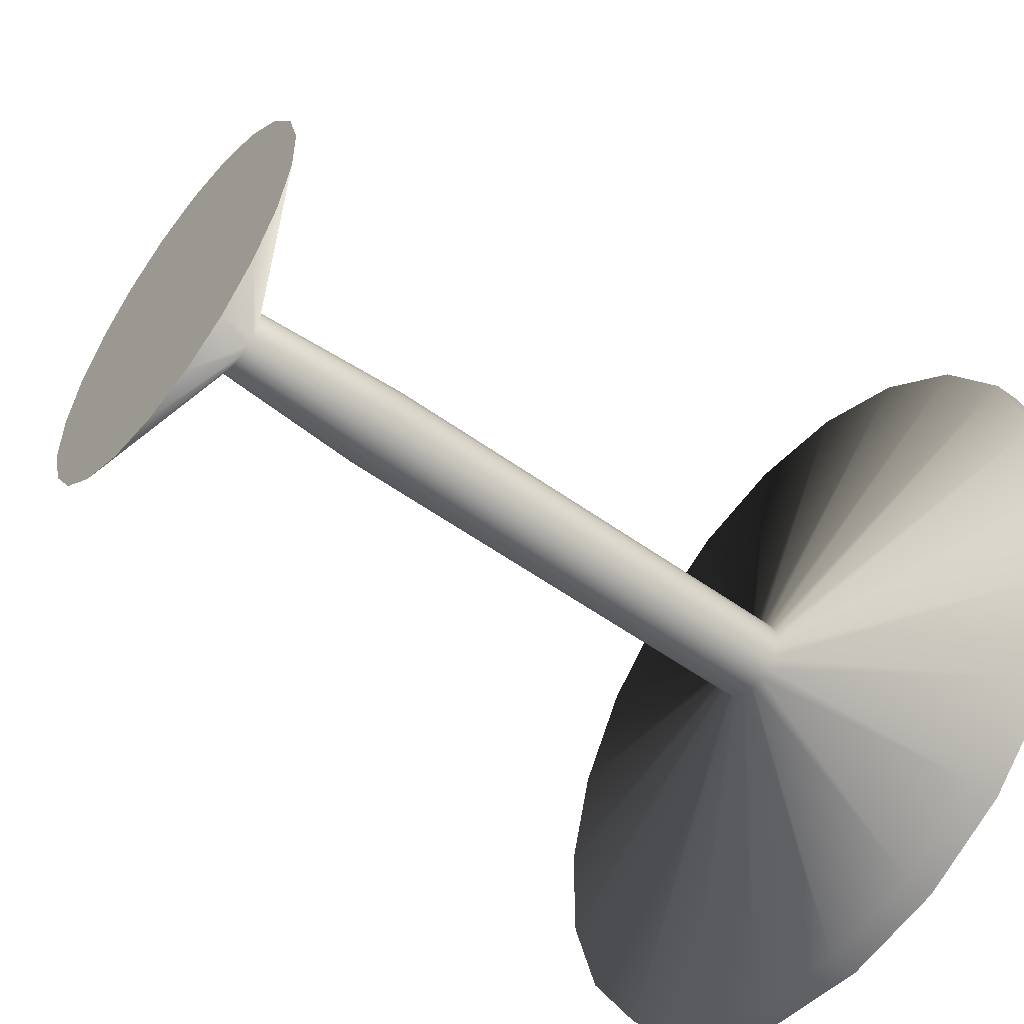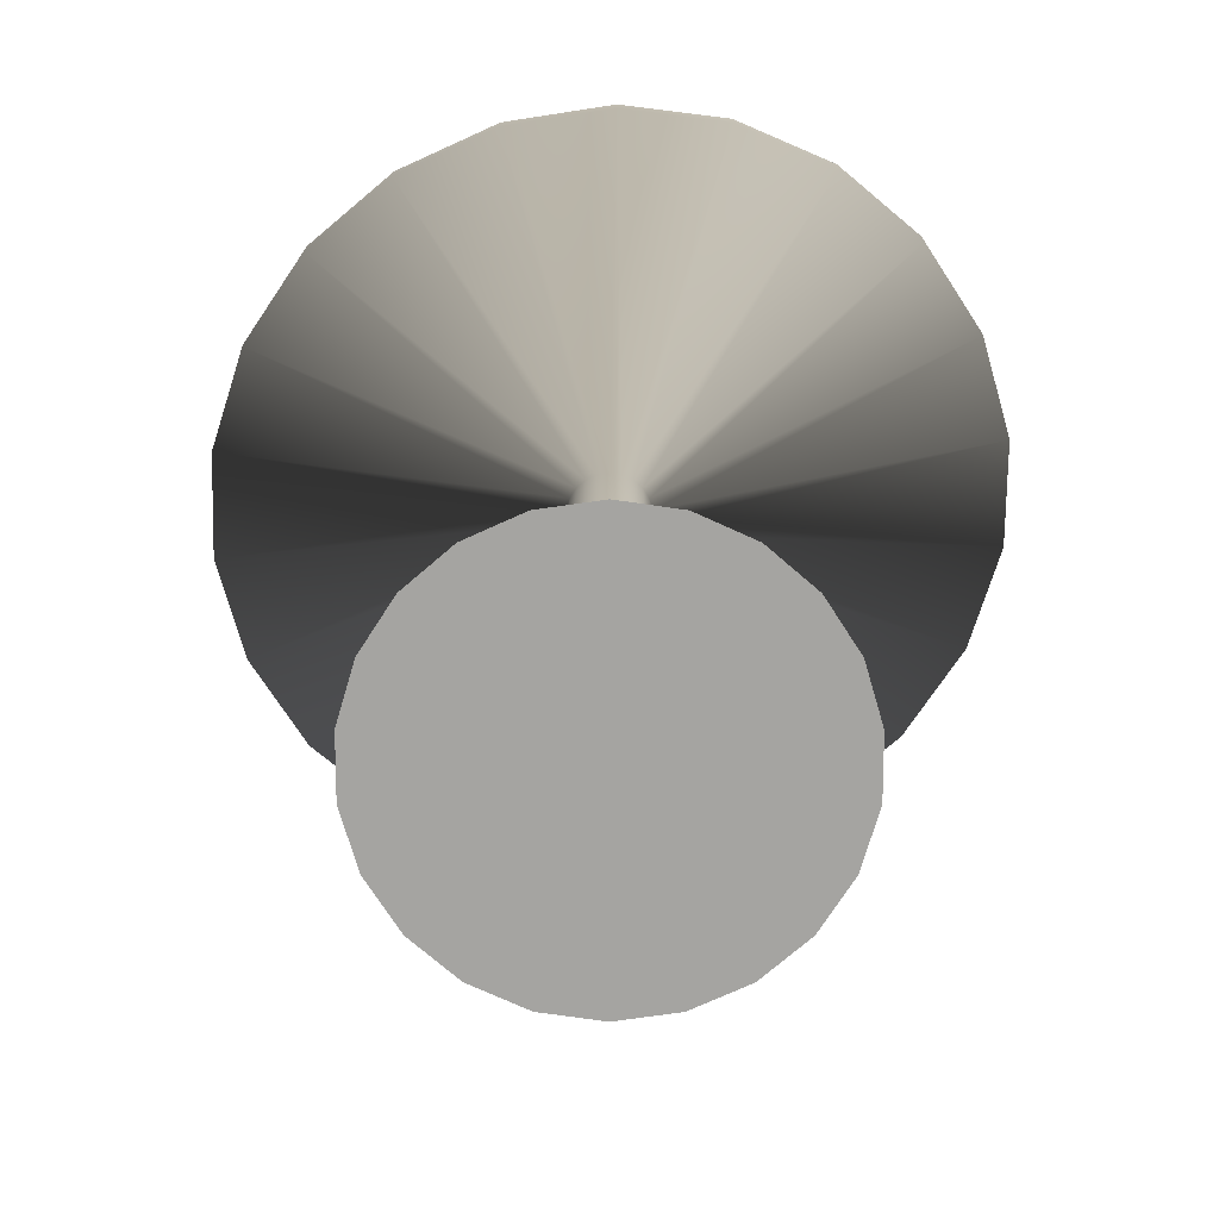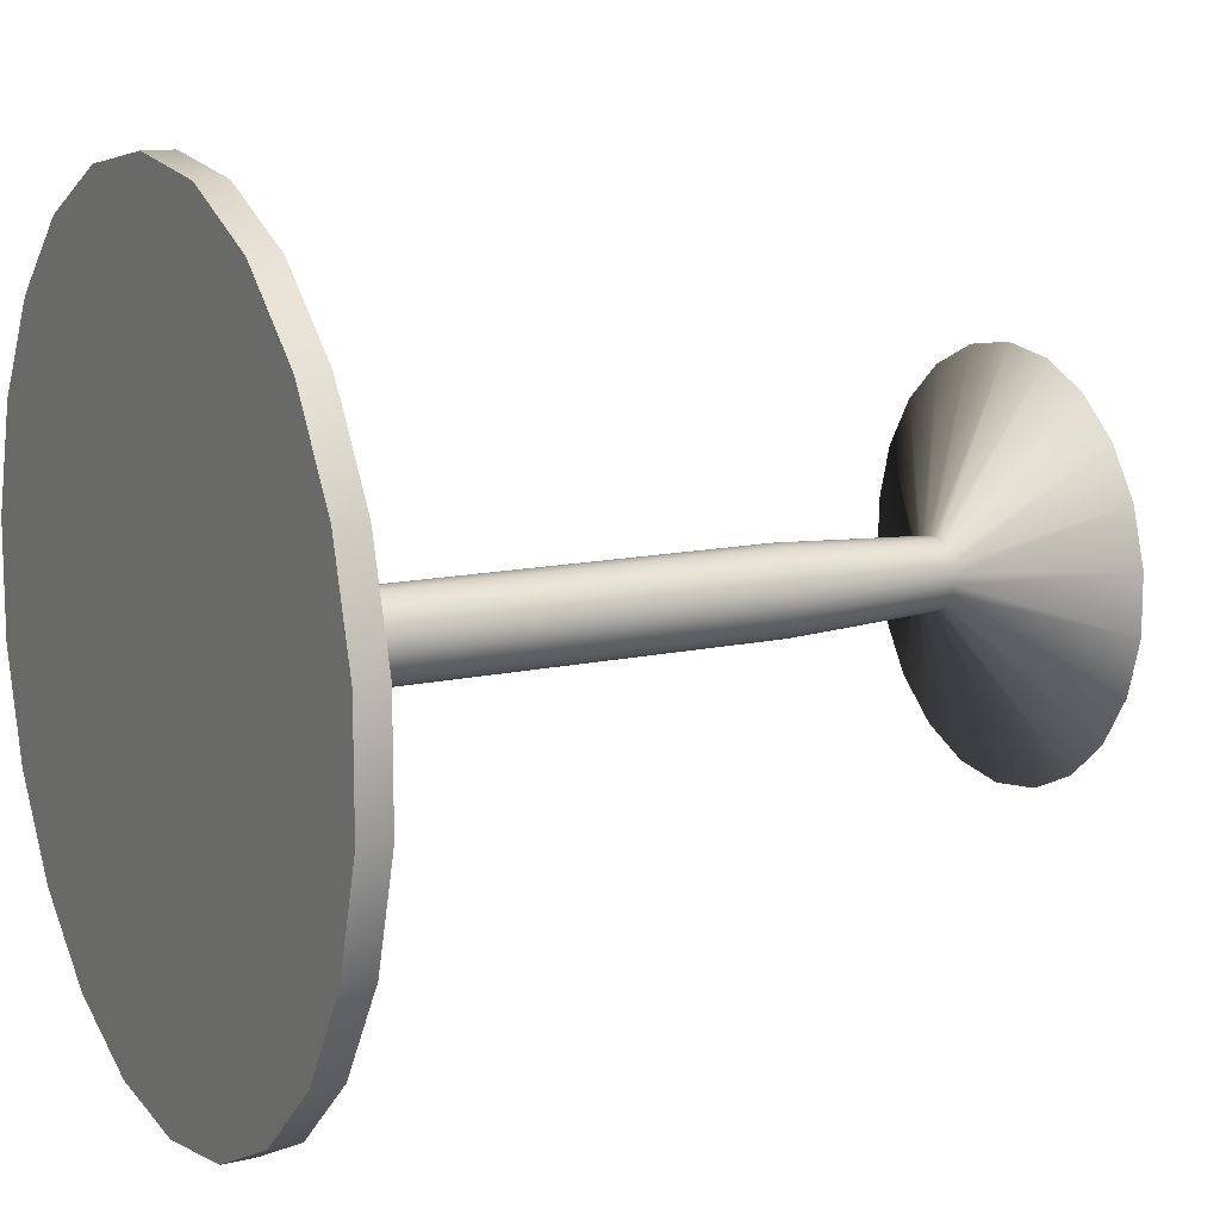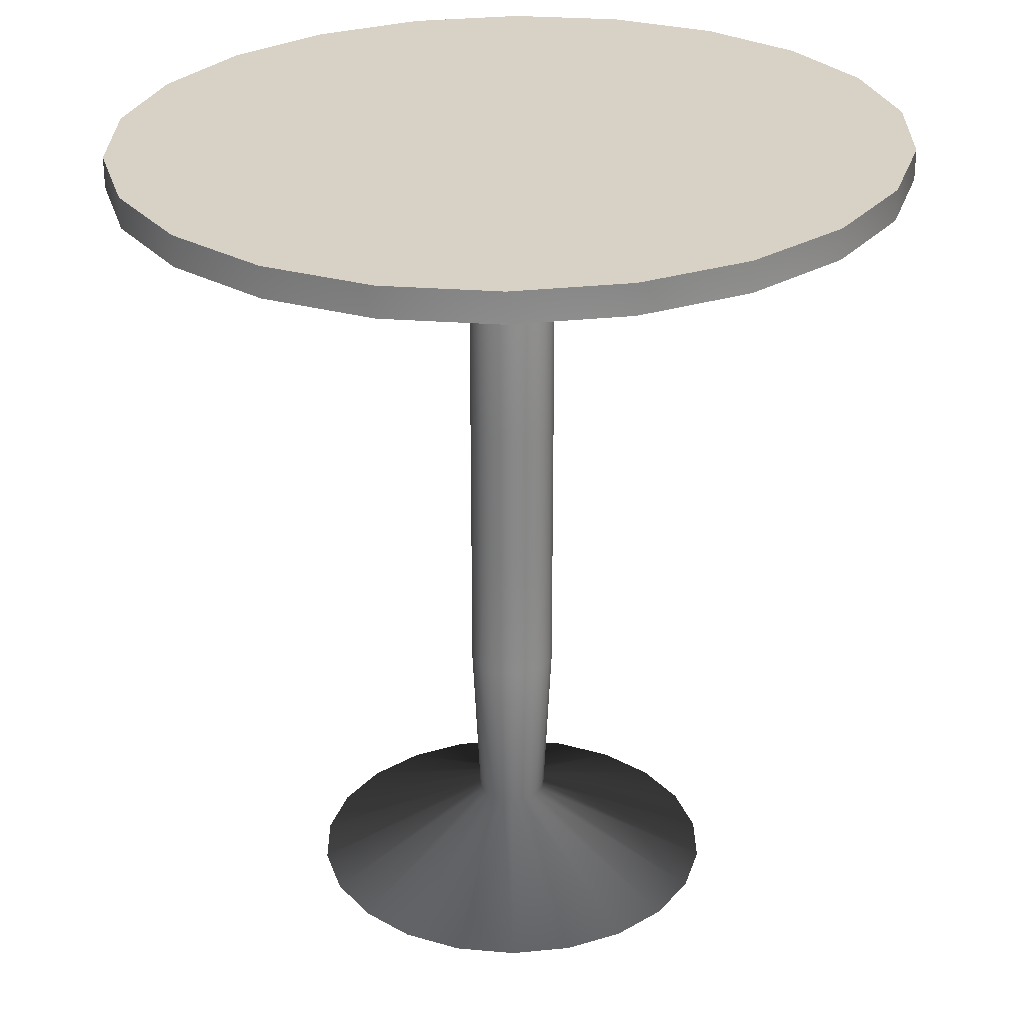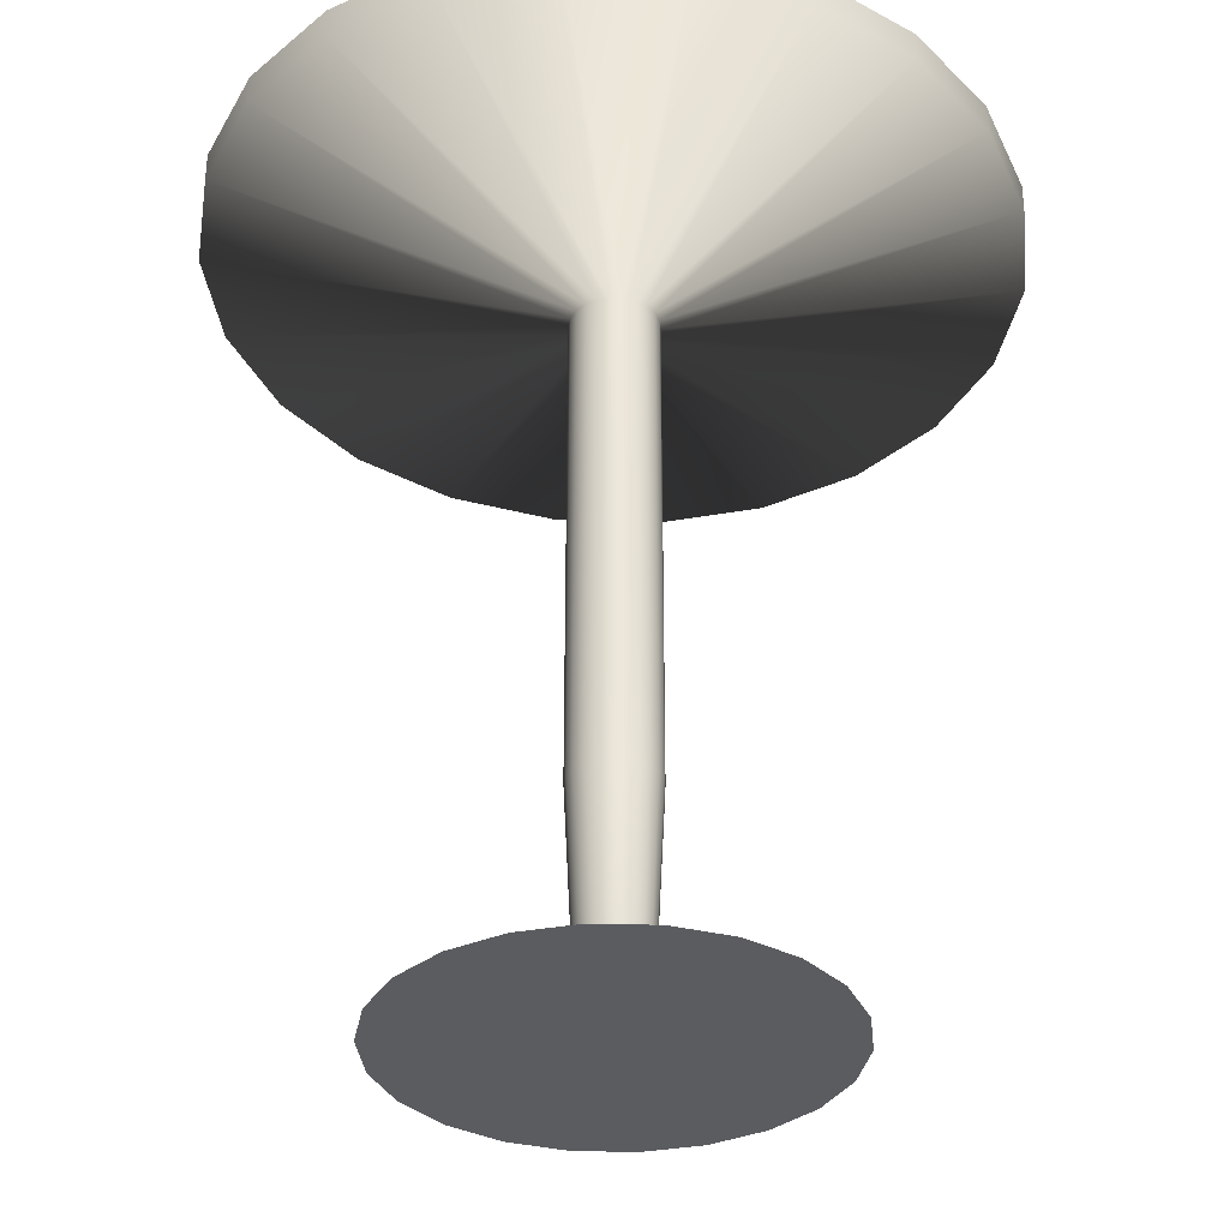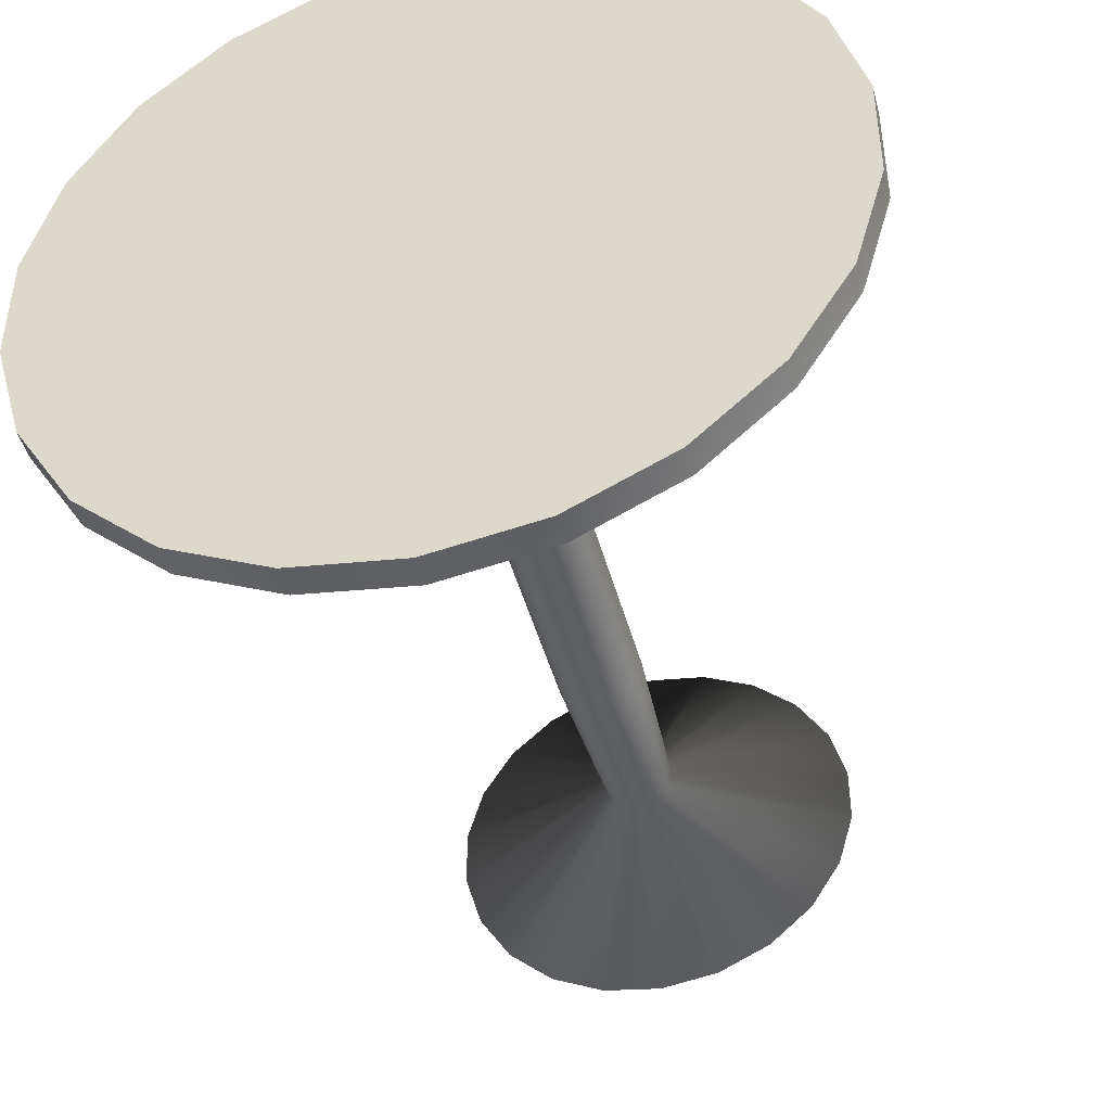
<metadata>
{"format":"obj","ext":"obj","renderer":"f3d","projection":"perspective","resolution":1024,"background":"white","views":[{"elev":-54.4,"azim":52.5,"up":"+Z"},{"elev":-73.4,"azim":-65.5,"up":"+Y"},{"elev":11.9,"azim":-118.9,"up":"+Z"},{"elev":27.4,"azim":-147.7,"up":"+Y"},{"elev":-33.8,"azim":-157.7,"up":"+Y"},{"elev":-45.1,"azim":-165.3,"up":"+Z"}]}
</metadata>
<code>
o Cylinder
v 0 1.98 0.7893
v 0.2128 1.98 0.7573
v 0.4082 1.98 0.664
v 0.5706 1.98 0.5169
v 0.6867 1.98 0.3279
v 0.7473 1.98 0.1124
v 0.7473 1.98 -0.1124
v 0.6867 1.98 -0.3279
v 0.5706 1.98 -0.5169
v 0.4082 1.98 -0.664
v 0.2128 1.98 -0.7573
v 0 1.98 -0.7893
v -0.2128 1.98 -0.7573
v -0.4082 1.98 -0.664
v -0.5706 1.98 -0.5169
v -0.6867 1.98 -0.3279
v -0.7473 1.98 -0.1124
v -0.7473 1.98 0.1124
v -0.6867 1.98 0.3279
v -0.5706 1.98 0.5169
v -0.4082 1.98 0.664
v -0.2128 1.98 0.7573
v 0 1.921 0.7893
v 0.2128 1.921 0.7573
v 0.4082 1.921 0.664
v 0.5706 1.921 0.5169
v 0.6867 1.921 0.3279
v 0.7473 1.921 0.1124
v 0.7473 1.921 -0.1124
v 0.6867 1.921 -0.3279
v 0.5706 1.921 -0.5169
v 0.4082 1.921 -0.664
v 0.2128 1.921 -0.7573
v 0 1.921 -0.7893
v -0.2128 1.921 -0.7573
v -0.4082 1.921 -0.664
v -0.5706 1.921 -0.5169
v -0.6867 1.921 -0.3279
v -0.7473 1.921 -0.1124
v -0.7473 1.921 0.1124
v -0.6867 1.921 0.3279
v -0.5706 1.921 0.5169
v -0.4082 1.921 0.664
v -0.2128 1.921 0.7573
v 0 1.798 0.08412
v 0.02371 1.798 0.0807
v 0.04548 1.798 0.07076
v 0.06358 1.798 0.05508
v 0.07651 1.798 0.03494
v 0.08326 1.798 0.01198
v 0.08326 1.798 -0.01198
v 0.07651 1.798 -0.03494
v 0.06358 1.798 -0.05508
v 0.04548 1.798 -0.07076
v 0.02371 1.798 -0.0807
v 0 1.798 -0.08412
v -0.02371 1.798 -0.0807
v -0.04548 1.798 -0.07076
v -0.06358 1.798 -0.05508
v -0.07651 1.798 -0.03494
v -0.08326 1.798 -0.01198
v -0.08326 1.798 0.01198
v -0.07651 1.798 0.03494
v -0.06358 1.798 0.05508
v -0.04548 1.798 0.07076
v -0.02371 1.798 0.0807
v 0 1.369 0.08412
v 0.02371 1.369 0.0807
v 0.04548 1.369 0.07076
v 0.06358 1.369 0.05508
v 0.07651 1.369 0.03494
v 0.08326 1.369 0.01198
v 0.08326 1.369 -0.01198
v 0.07651 1.369 -0.03494
v 0.06358 1.369 -0.05508
v 0.04548 1.369 -0.07076
v 0.02371 1.369 -0.0807
v 0 1.369 -0.08412
v -0.02371 1.369 -0.0807
v -0.04548 1.369 -0.07076
v -0.06358 1.369 -0.05508
v -0.07651 1.369 -0.03494
v -0.08326 1.369 -0.01198
v -0.08326 1.369 0.01198
v -0.07651 1.369 0.03494
v -0.06358 1.369 0.05508
v -0.04548 1.369 0.07076
v -0.02371 1.369 0.0807
v 0 1.103 0.08412
v 0.02371 1.103 0.0807
v 0.04548 1.103 0.07076
v 0.06358 1.103 0.05508
v 0.07651 1.103 0.03494
v 0.08326 1.103 0.01198
v 0.08326 1.103 -0.01198
v 0.07651 1.103 -0.03494
v 0.06358 1.103 -0.05508
v 0.04548 1.103 -0.07076
v 0.02371 1.103 -0.0807
v 0 1.103 -0.08412
v -0.02371 1.103 -0.0807
v -0.04548 1.103 -0.07076
v -0.06358 1.103 -0.05508
v -0.07651 1.103 -0.03494
v -0.08326 1.103 -0.01198
v -0.08326 1.103 0.01198
v -0.07651 1.103 0.03494
v -0.06358 1.103 0.05508
v -0.04548 1.103 0.07076
v -0.02371 1.103 0.0807
v 0 0.8361 0.08412
v 0.02371 0.8361 0.0807
v 0.04548 0.8361 0.07076
v 0.06358 0.8361 0.05508
v 0.07651 0.8361 0.03494
v 0.08326 0.8361 0.01198
v 0.08326 0.8361 -0.01198
v 0.07651 0.8361 -0.03494
v 0.06358 0.8361 -0.05508
v 0.04548 0.8361 -0.07076
v 0.02371 0.8361 -0.0807
v 0 0.8361 -0.08412
v -0.02371 0.8361 -0.0807
v -0.04548 0.8361 -0.07076
v -0.06358 0.8361 -0.05508
v -0.07651 0.8361 -0.03494
v -0.08326 0.8361 -0.01198
v -0.08326 0.8361 0.01198
v -0.07651 0.8361 0.03494
v -0.06358 0.8361 0.05508
v -0.04548 0.8361 0.07076
v -0.02371 0.8361 0.0807
v 0 0.5151 0.06815
v 0.0192 0.5151 0.06538
v 0.03684 0.5151 0.05733
v 0.05151 0.5151 0.04462
v 0.06199 0.5151 0.02831
v 0.06745 0.5151 0.009704
v 0.06745 0.5151 -0.009704
v 0.06199 0.5151 -0.02831
v 0.05151 0.5151 -0.04462
v 0.03684 0.5151 -0.05733
v 0.0192 0.5151 -0.06538
v 0 0.5151 -0.06815
v -0.0192 0.5151 -0.06538
v -0.03684 0.5151 -0.05733
v -0.05151 0.5151 -0.04462
v -0.06199 0.5151 -0.02831
v -0.06745 0.5151 -0.009704
v -0.06745 0.5151 0.009704
v -0.06199 0.5151 0.02831
v -0.05151 0.5151 0.04462
v -0.03684 0.5151 0.05733
v -0.0192 0.5151 0.06538
v 0 0.3629 0.4051
v 0.1141 0.3629 0.3886
v 0.219 0.3629 0.3407
v 0.3061 0.3629 0.2652
v 0.3684 0.3629 0.1683
v 0.4009 0.3629 0.05768
v 0.4009 0.3629 -0.05768
v 0.3684 0.3629 -0.1683
v 0.3061 0.3629 -0.2652
v 0.219 0.3629 -0.3407
v 0.1141 0.3629 -0.3886
v 0 0.3629 -0.4051
v -0.1141 0.3629 -0.3886
v -0.219 0.3629 -0.3407
v -0.3061 0.3629 -0.2652
v -0.3684 0.3629 -0.1683
v -0.4009 0.3629 -0.05768
v -0.4009 0.3629 0.05768
v -0.3684 0.3629 0.1683
v -0.3061 0.3629 0.2652
v -0.219 0.3629 0.3407
v -0.1141 0.3629 0.3886
v 0 1.98 0
v 0 0.3629 0
f 1 23 24 2
f 23 45 46 24
f 45 67 68 46
f 67 89 90 68
f 89 111 112 90
f 111 133 134 112
f 133 155 156 134
f 2 24 25 3
f 24 46 47 25
f 46 68 69 47
f 68 90 91 69
f 90 112 113 91
f 112 134 135 113
f 134 156 157 135
f 3 25 26 4
f 25 47 48 26
f 47 69 70 48
f 69 91 92 70
f 91 113 114 92
f 113 135 136 114
f 135 157 158 136
f 4 26 27 5
f 26 48 49 27
f 48 70 71 49
f 70 92 93 71
f 92 114 115 93
f 114 136 137 115
f 136 158 159 137
f 5 27 28 6
f 27 49 50 28
f 49 71 72 50
f 71 93 94 72
f 93 115 116 94
f 115 137 138 116
f 137 159 160 138
f 6 28 29 7
f 28 50 51 29
f 50 72 73 51
f 72 94 95 73
f 94 116 117 95
f 116 138 139 117
f 138 160 161 139
f 7 29 30 8
f 29 51 52 30
f 51 73 74 52
f 73 95 96 74
f 95 117 118 96
f 117 139 140 118
f 139 161 162 140
f 8 30 31 9
f 30 52 53 31
f 52 74 75 53
f 74 96 97 75
f 96 118 119 97
f 118 140 141 119
f 140 162 163 141
f 9 31 32 10
f 31 53 54 32
f 53 75 76 54
f 75 97 98 76
f 97 119 120 98
f 119 141 142 120
f 141 163 164 142
f 10 32 33 11
f 32 54 55 33
f 54 76 77 55
f 76 98 99 77
f 98 120 121 99
f 120 142 143 121
f 142 164 165 143
f 11 33 34 12
f 33 55 56 34
f 55 77 78 56
f 77 99 100 78
f 99 121 122 100
f 121 143 144 122
f 143 165 166 144
f 12 34 35 13
f 34 56 57 35
f 56 78 79 57
f 78 100 101 79
f 100 122 123 101
f 122 144 145 123
f 144 166 167 145
f 13 35 36 14
f 35 57 58 36
f 57 79 80 58
f 79 101 102 80
f 101 123 124 102
f 123 145 146 124
f 145 167 168 146
f 14 36 37 15
f 36 58 59 37
f 58 80 81 59
f 80 102 103 81
f 102 124 125 103
f 124 146 147 125
f 146 168 169 147
f 15 37 38 16
f 37 59 60 38
f 59 81 82 60
f 81 103 104 82
f 103 125 126 104
f 125 147 148 126
f 147 169 170 148
f 16 38 39 17
f 38 60 61 39
f 60 82 83 61
f 82 104 105 83
f 104 126 127 105
f 126 148 149 127
f 148 170 171 149
f 17 39 40 18
f 39 61 62 40
f 61 83 84 62
f 83 105 106 84
f 105 127 128 106
f 127 149 150 128
f 149 171 172 150
f 18 40 41 19
f 40 62 63 41
f 62 84 85 63
f 84 106 107 85
f 106 128 129 107
f 128 150 151 129
f 150 172 173 151
f 19 41 42 20
f 41 63 64 42
f 63 85 86 64
f 85 107 108 86
f 107 129 130 108
f 129 151 152 130
f 151 173 174 152
f 20 42 43 21
f 42 64 65 43
f 64 86 87 65
f 86 108 109 87
f 108 130 131 109
f 130 152 153 131
f 152 174 175 153
f 21 43 44 22
f 43 65 66 44
f 65 87 88 66
f 87 109 110 88
f 109 131 132 110
f 131 153 154 132
f 153 175 176 154
f 22 44 23 1
f 44 66 45 23
f 66 88 67 45
f 88 110 89 67
f 110 132 111 89
f 132 154 133 111
f 154 176 155 133
f 1 2 177
f 2 3 177
f 3 4 177
f 4 5 177
f 5 6 177
f 6 7 177
f 7 8 177
f 8 9 177
f 9 10 177
f 10 11 177
f 11 12 177
f 12 13 177
f 13 14 177
f 14 15 177
f 15 16 177
f 16 17 177
f 17 18 177
f 18 19 177
f 19 20 177
f 20 21 177
f 21 22 177
f 22 1 177
f 156 155 178
f 157 156 178
f 158 157 178
f 159 158 178
f 160 159 178
f 161 160 178
f 162 161 178
f 163 162 178
f 164 163 178
f 165 164 178
f 166 165 178
f 167 166 178
f 168 167 178
f 169 168 178
f 170 169 178
f 171 170 178
f 172 171 178
f 173 172 178
f 174 173 178
f 175 174 178
f 176 175 178
f 155 176 178

</code>
